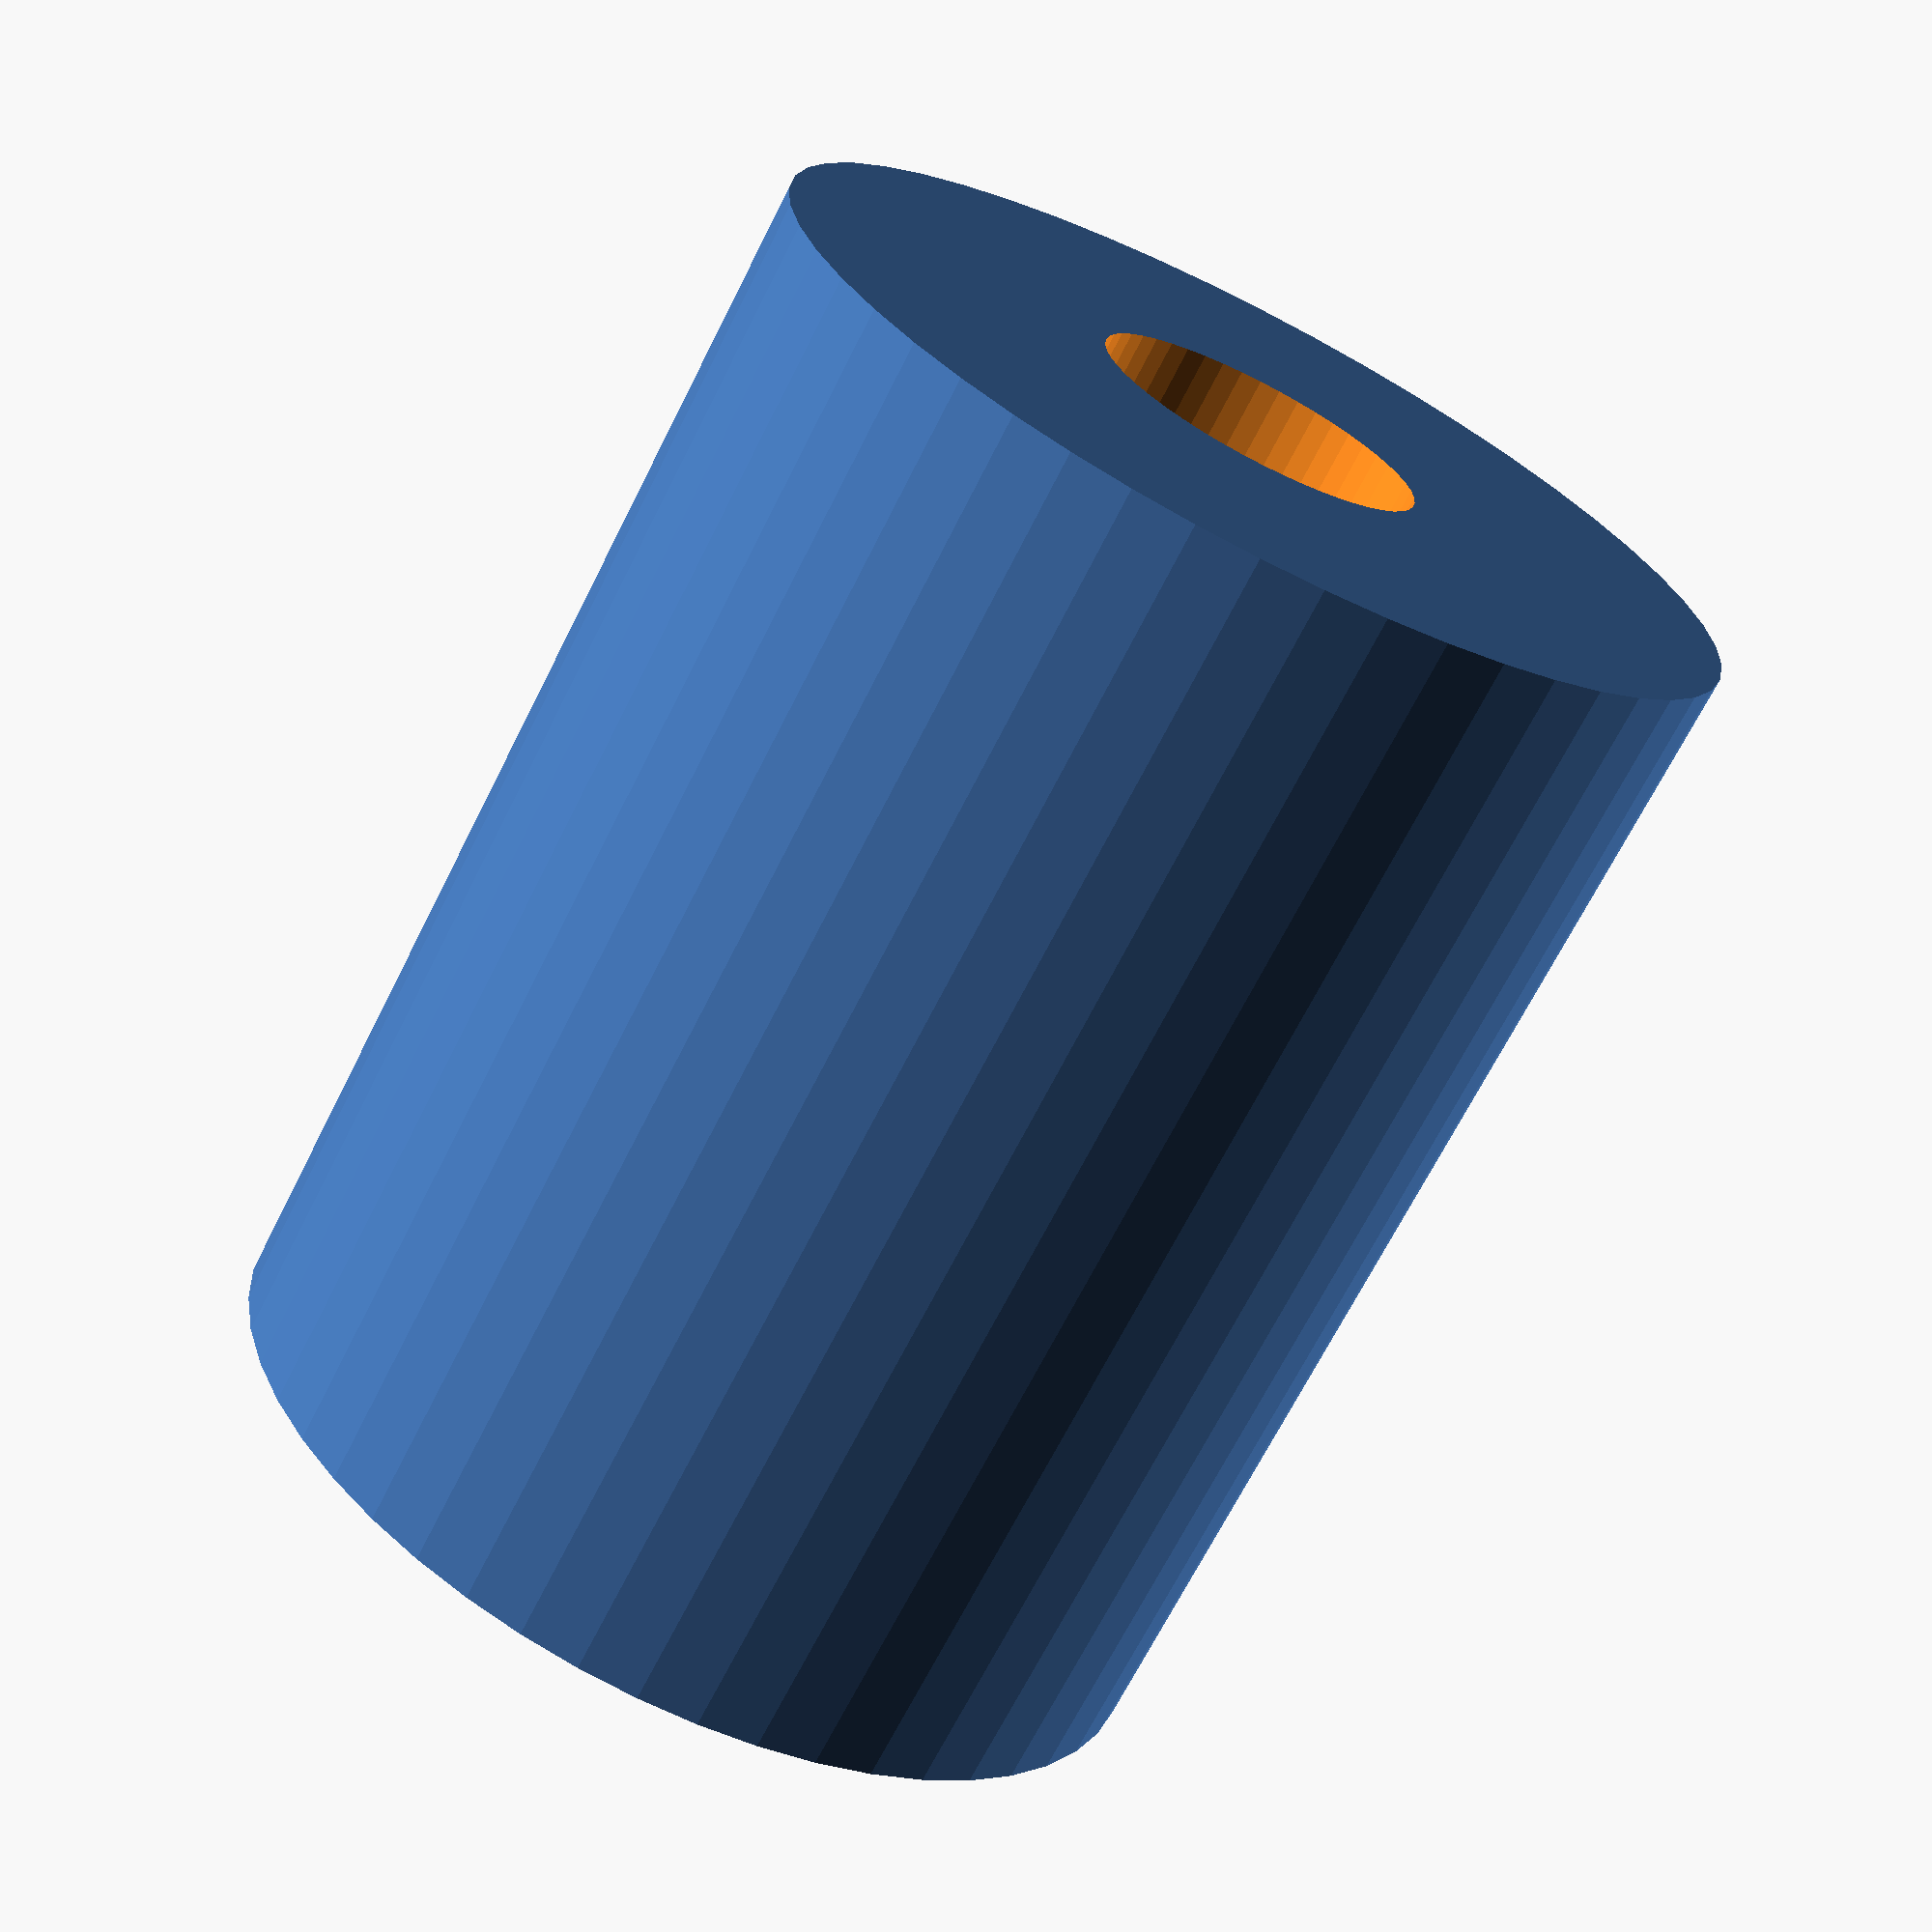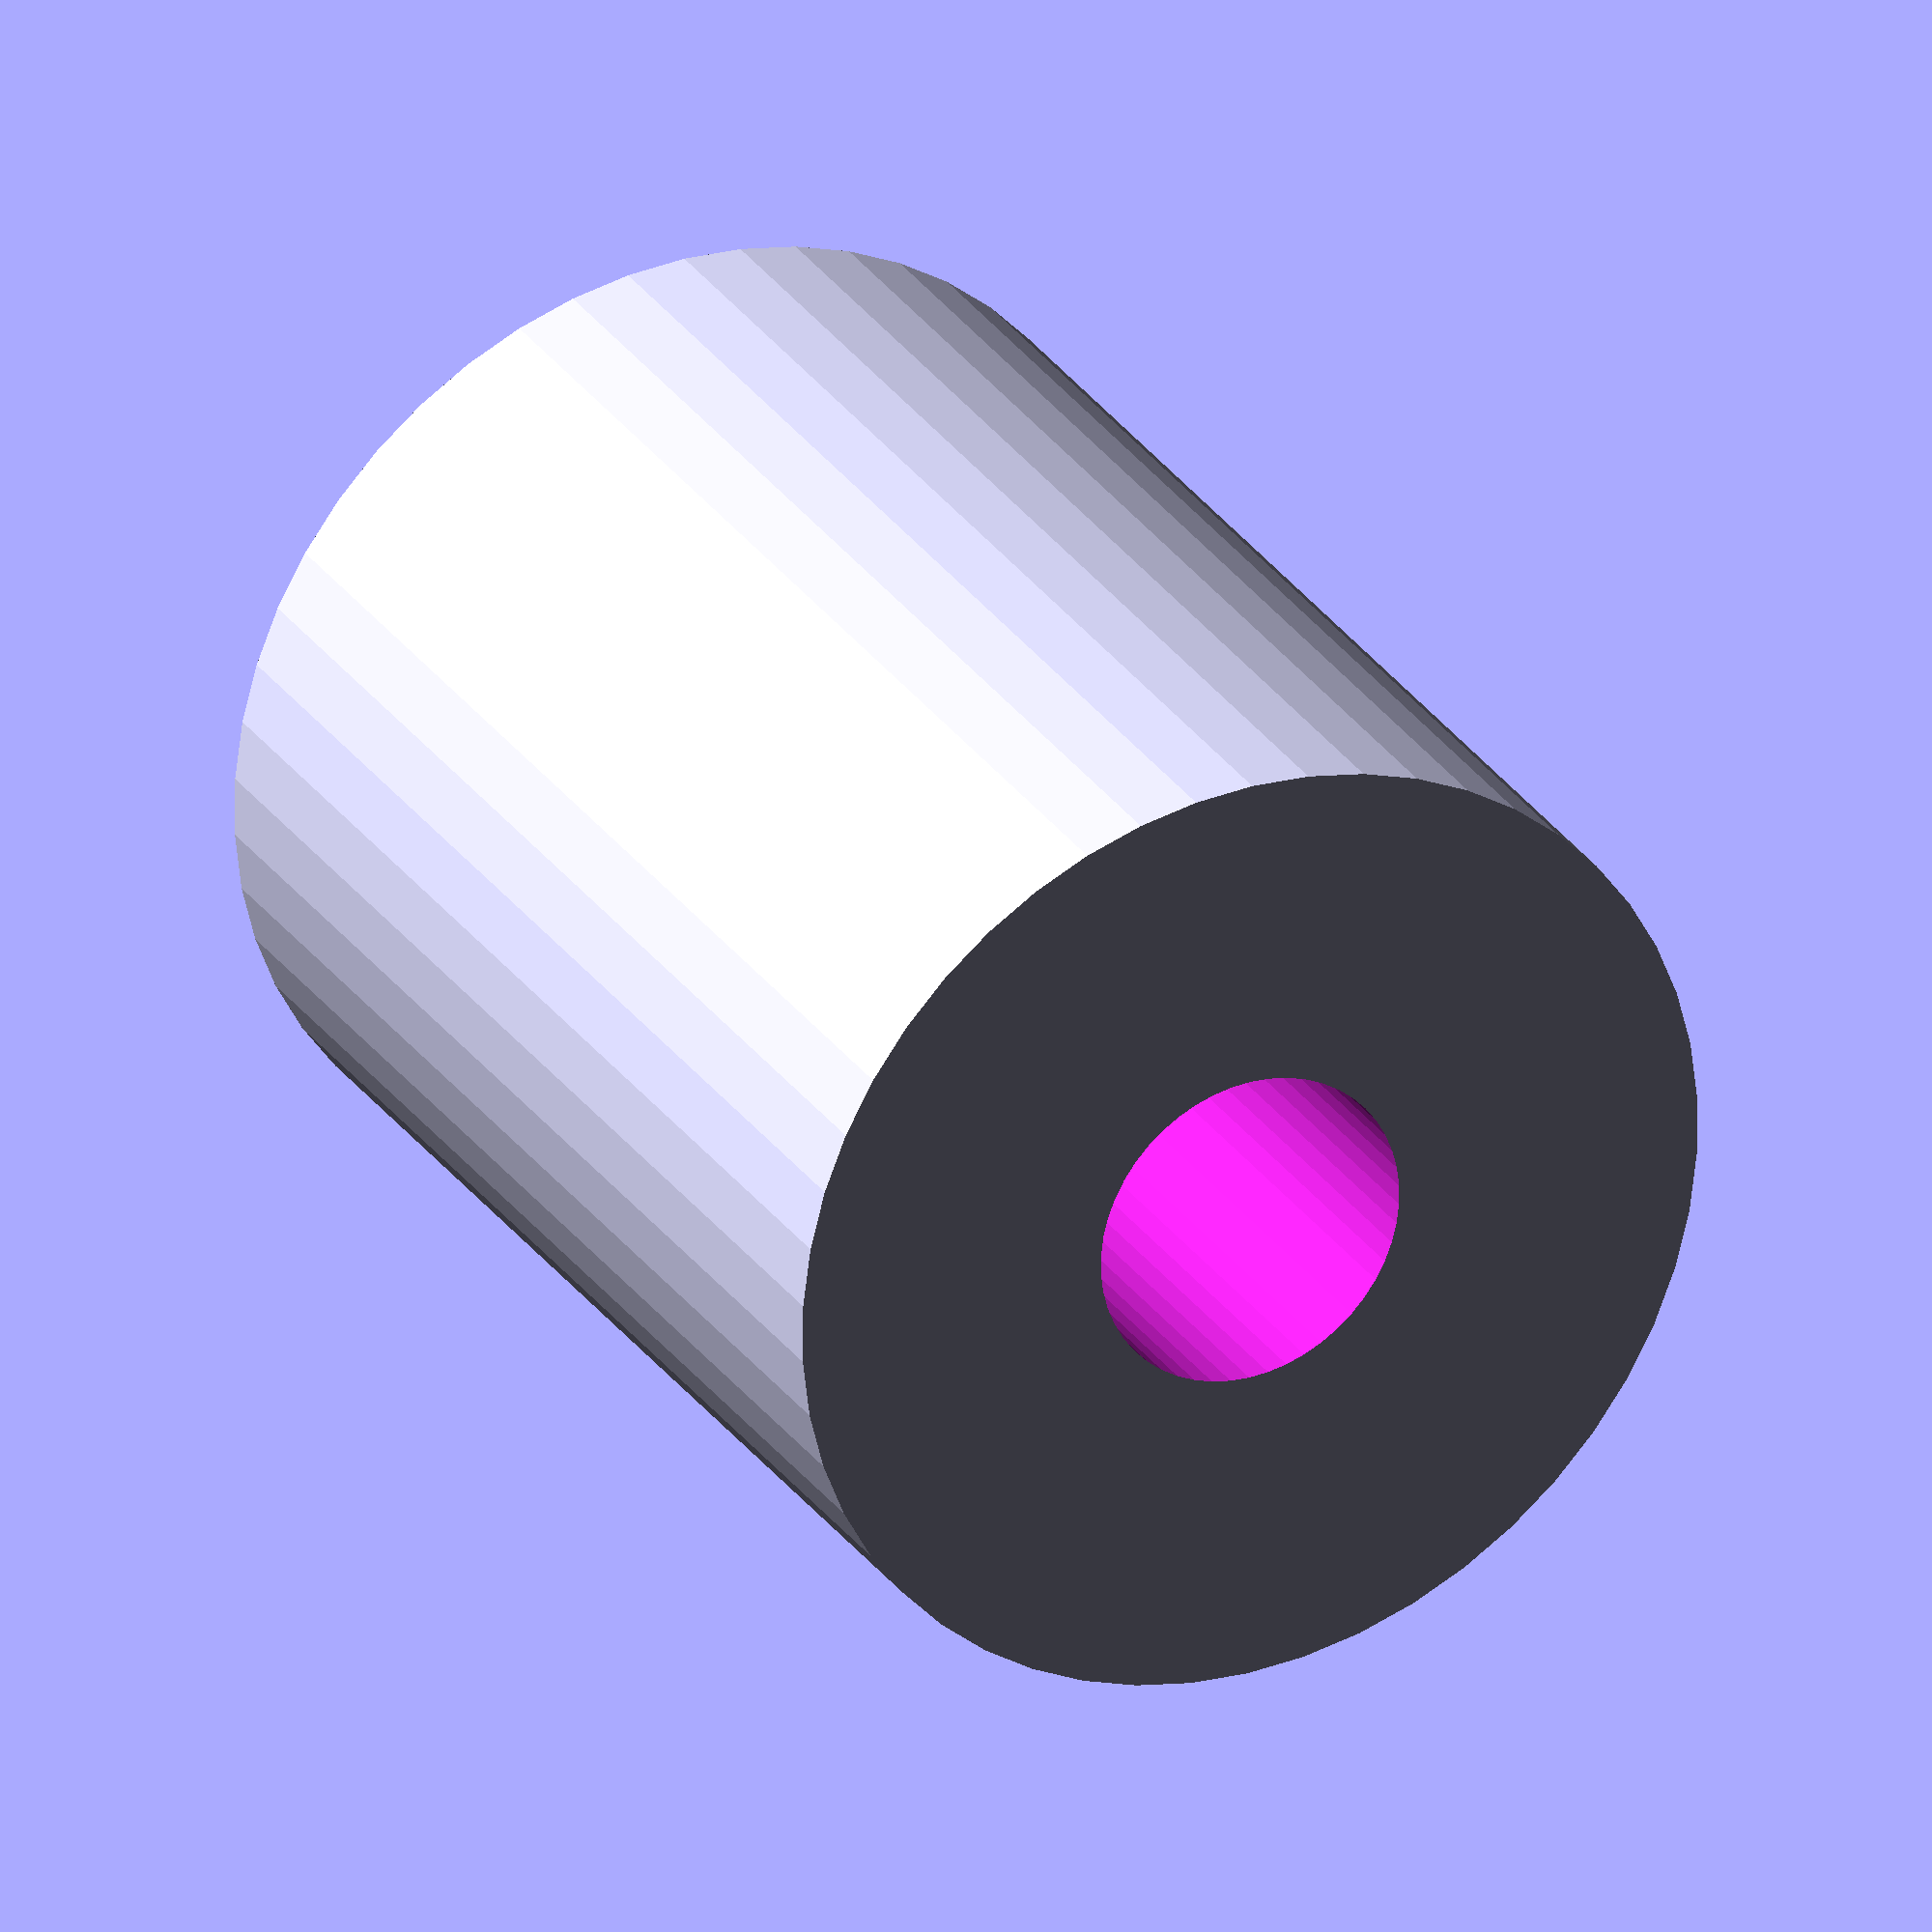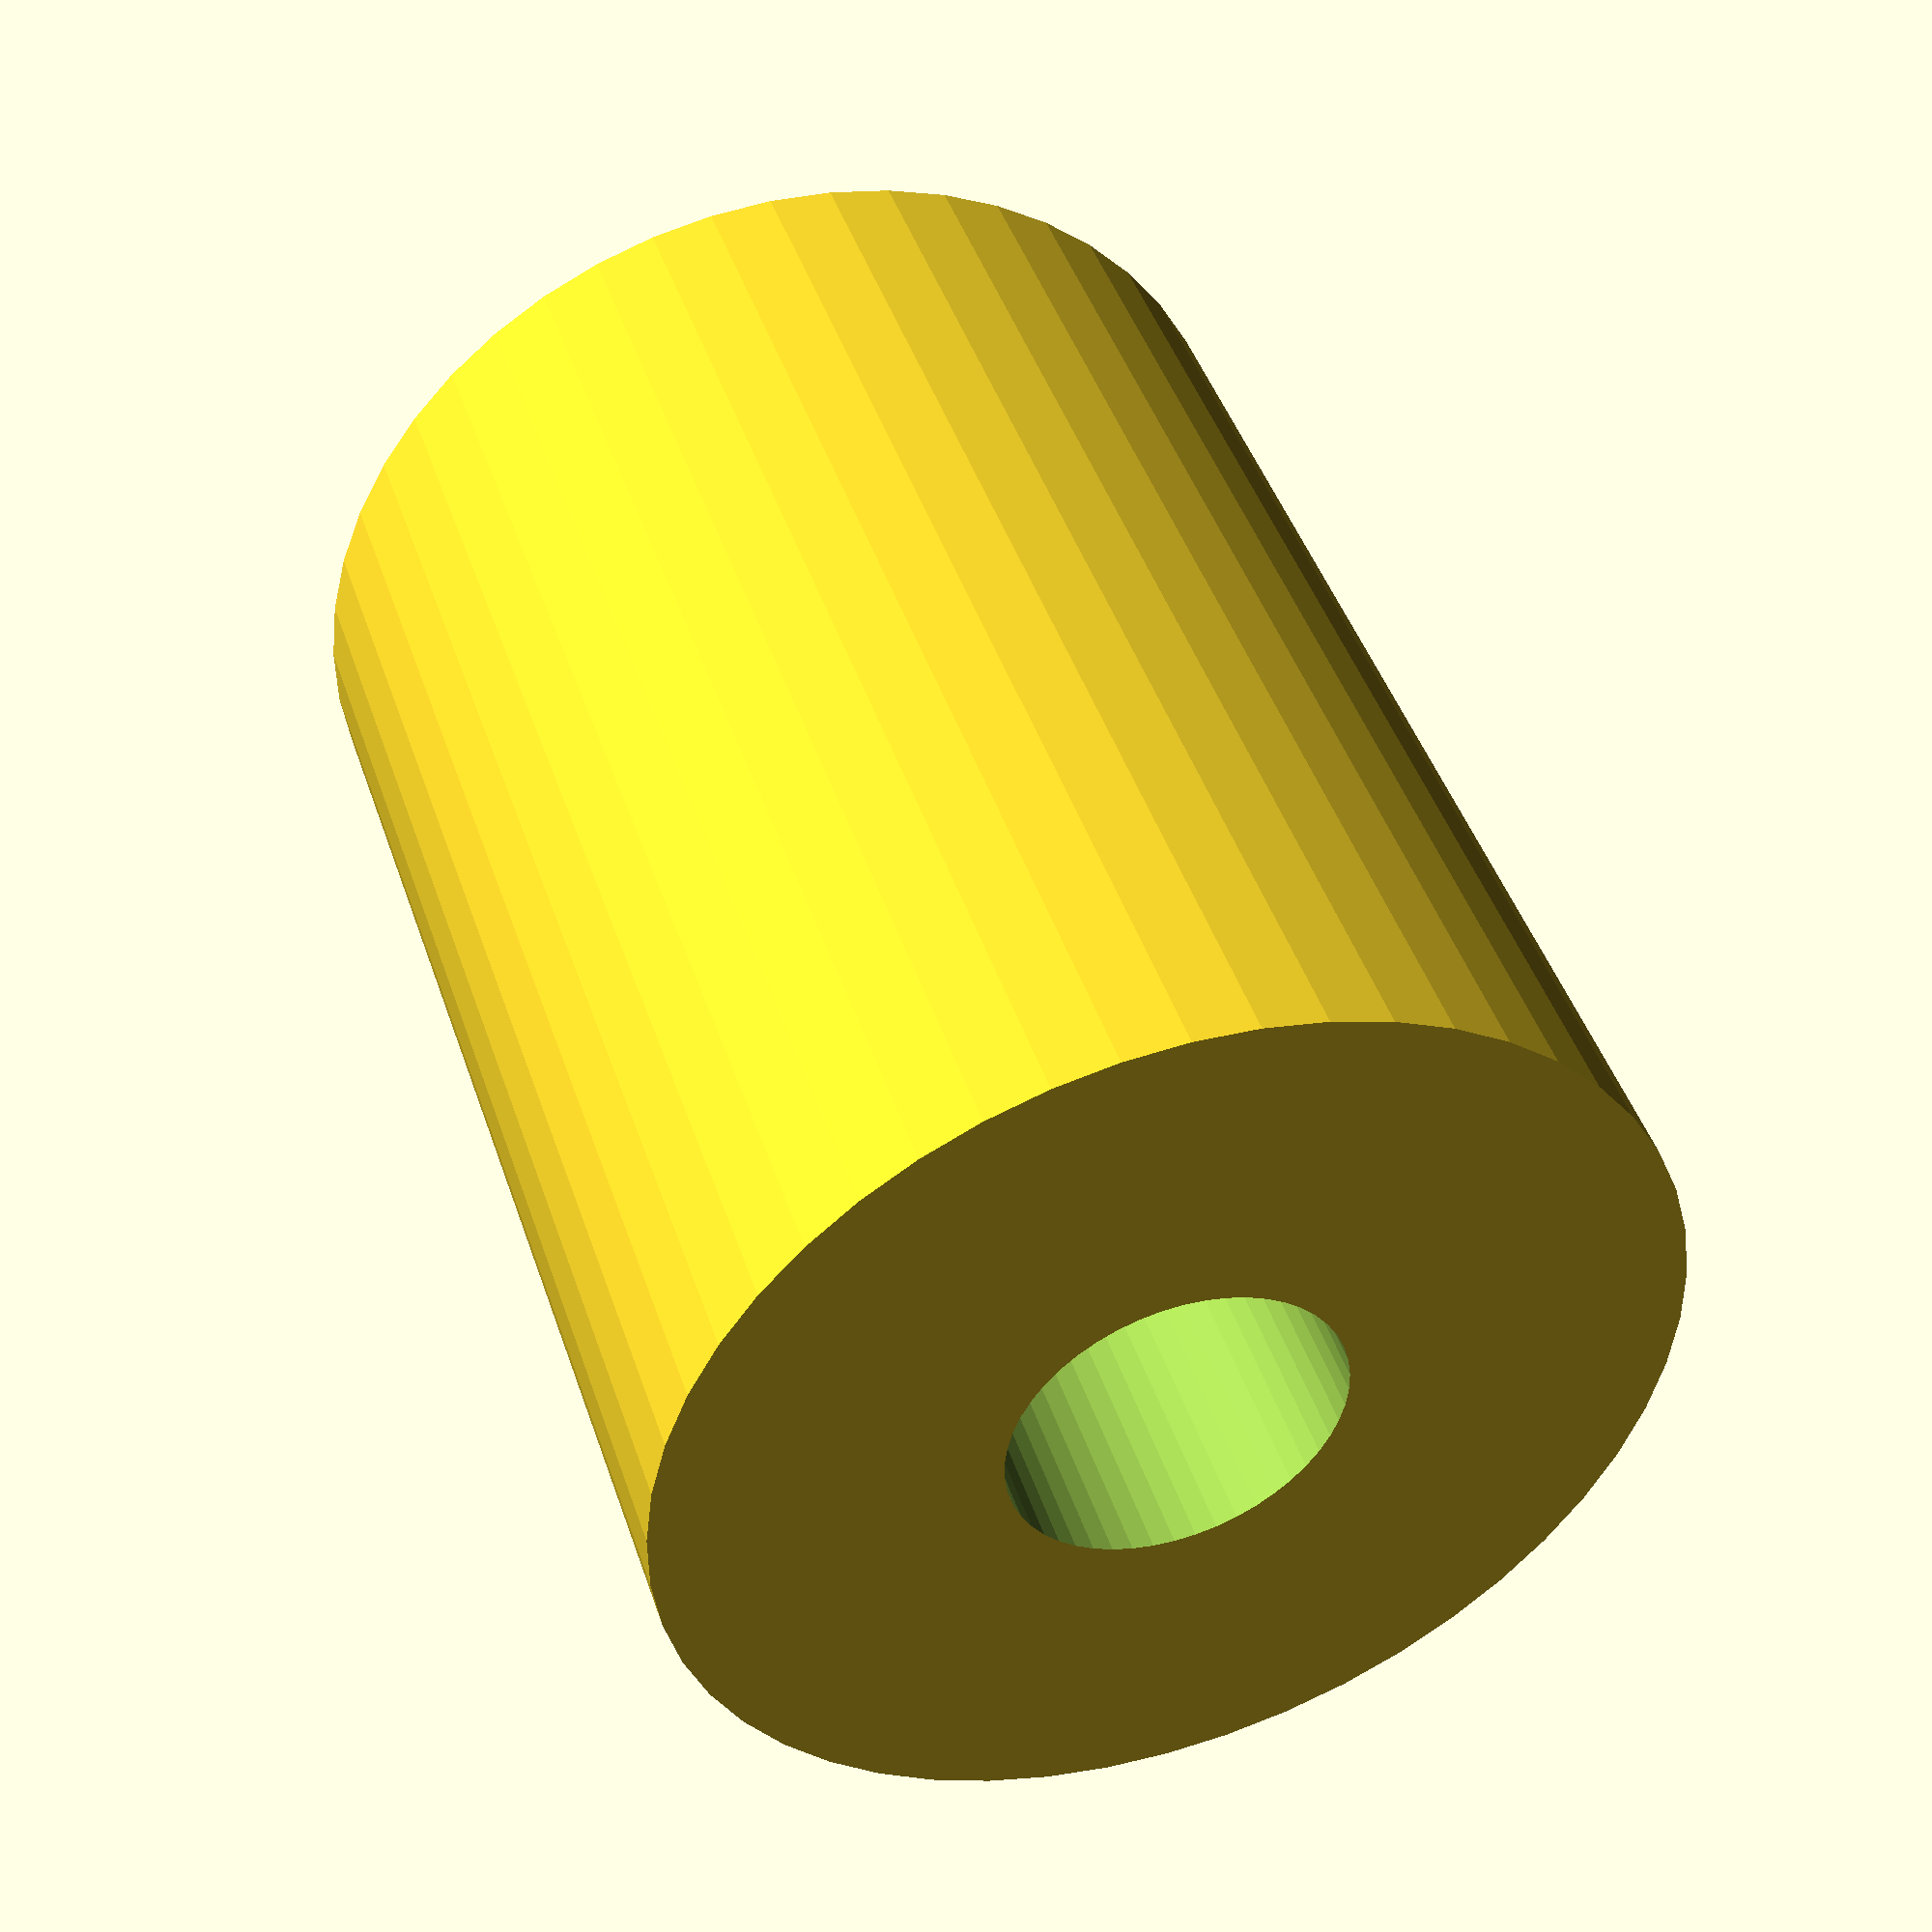
<openscad>
$fn = 50;


difference() {
	union() {
		translate(v = [0, 0, -15.0000000000]) {
			cylinder(h = 30, r = 12.0000000000);
		}
	}
	union() {
		translate(v = [0, 0, -100.0000000000]) {
			cylinder(h = 200, r = 4);
		}
	}
}
</openscad>
<views>
elev=248.4 azim=216.1 roll=206.7 proj=p view=solid
elev=331.9 azim=356.1 roll=153.1 proj=o view=solid
elev=315.3 azim=190.3 roll=342.0 proj=p view=wireframe
</views>
